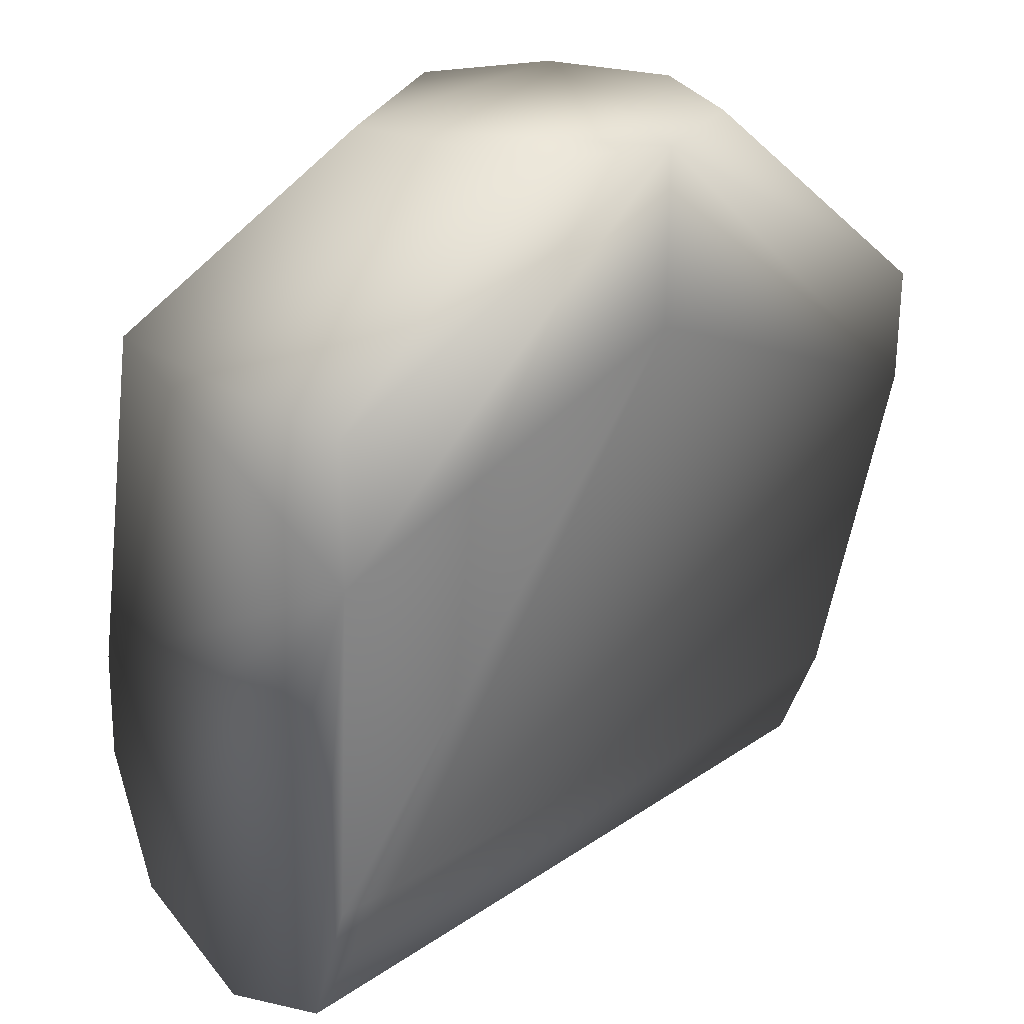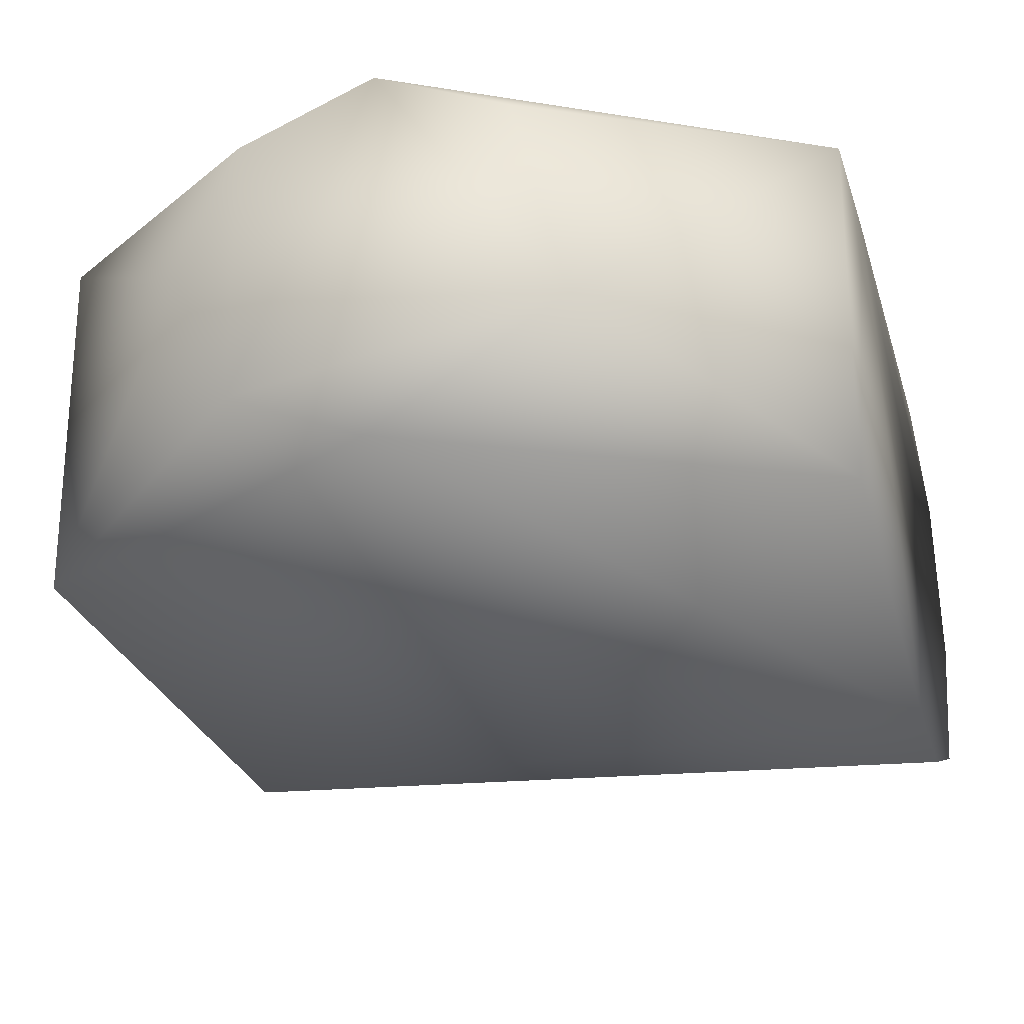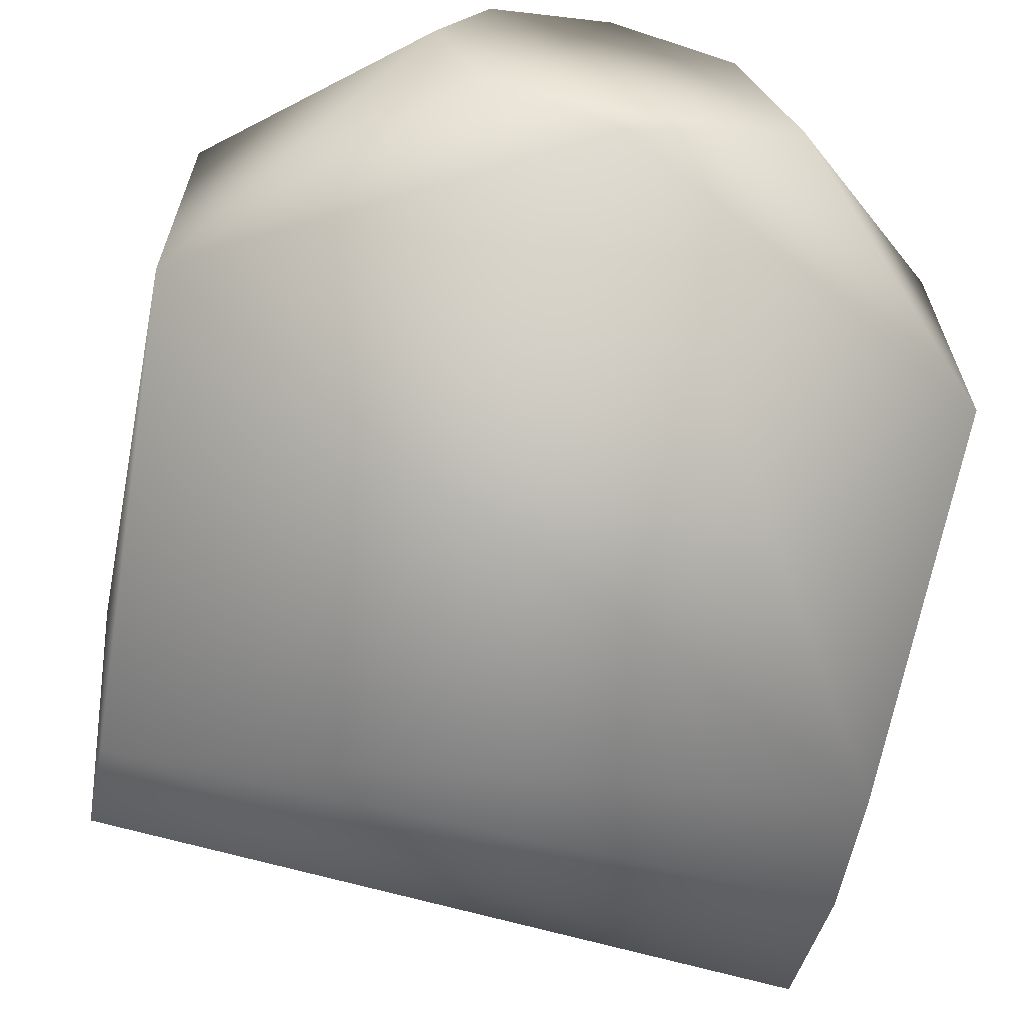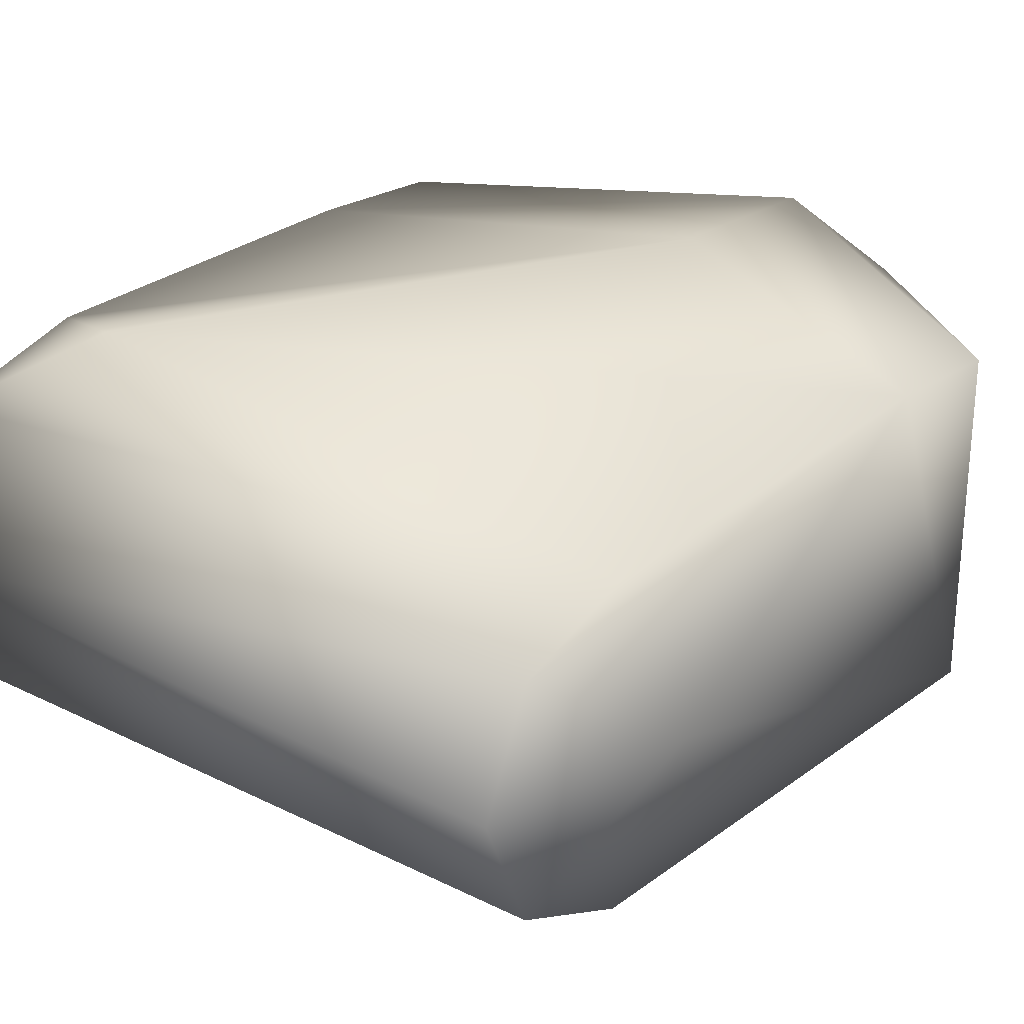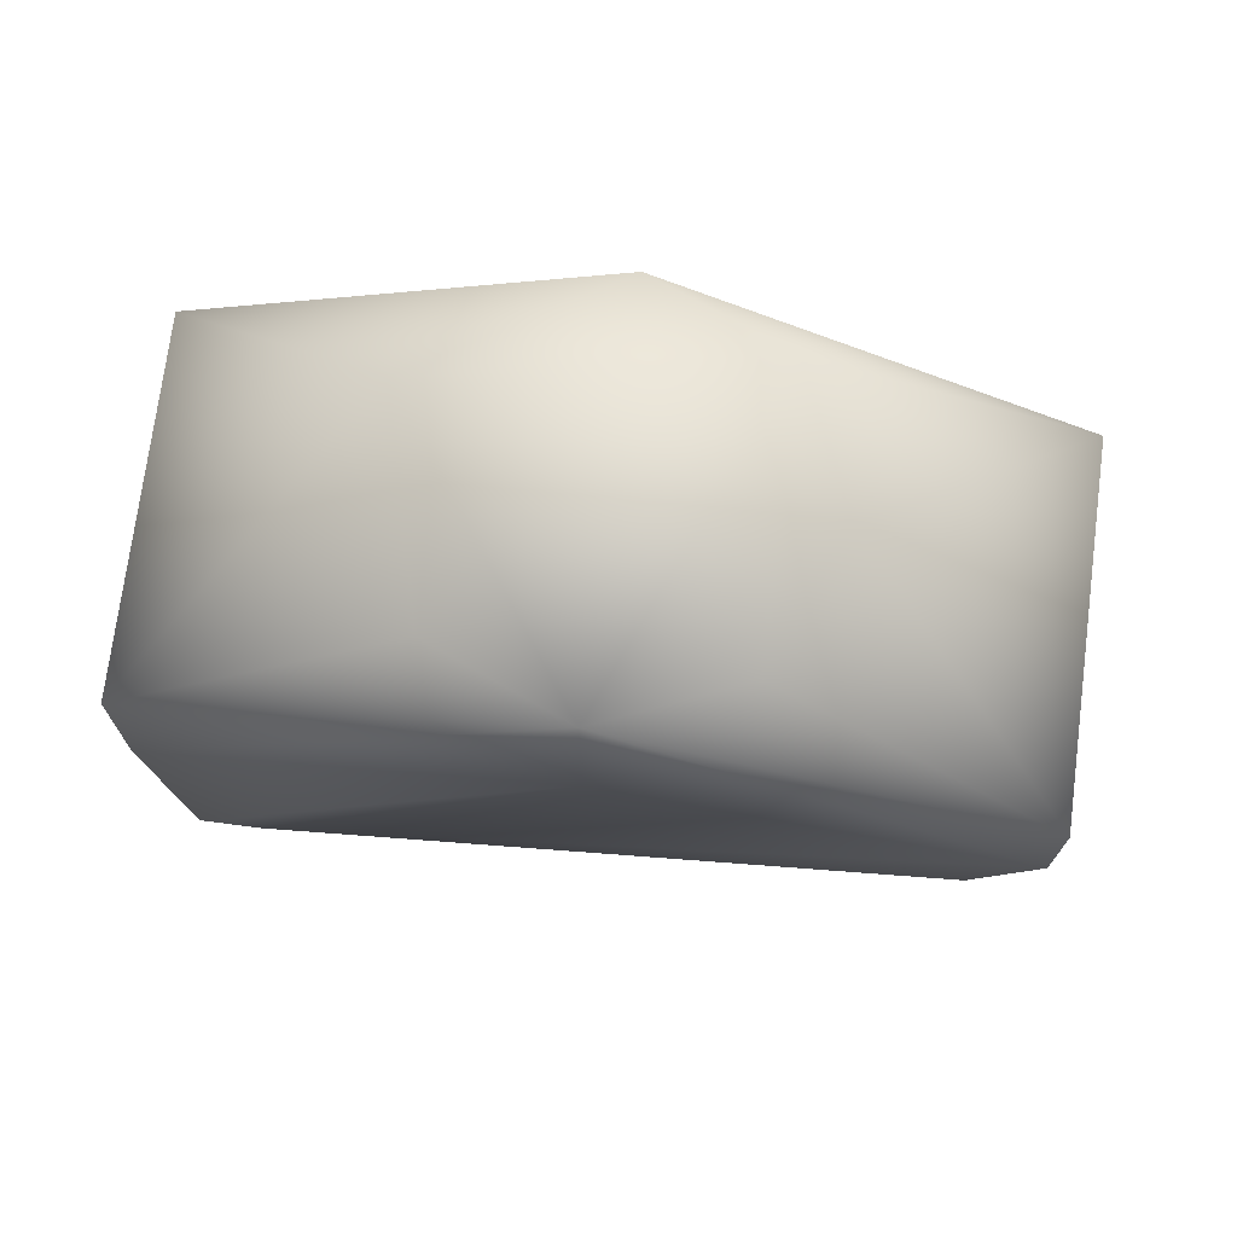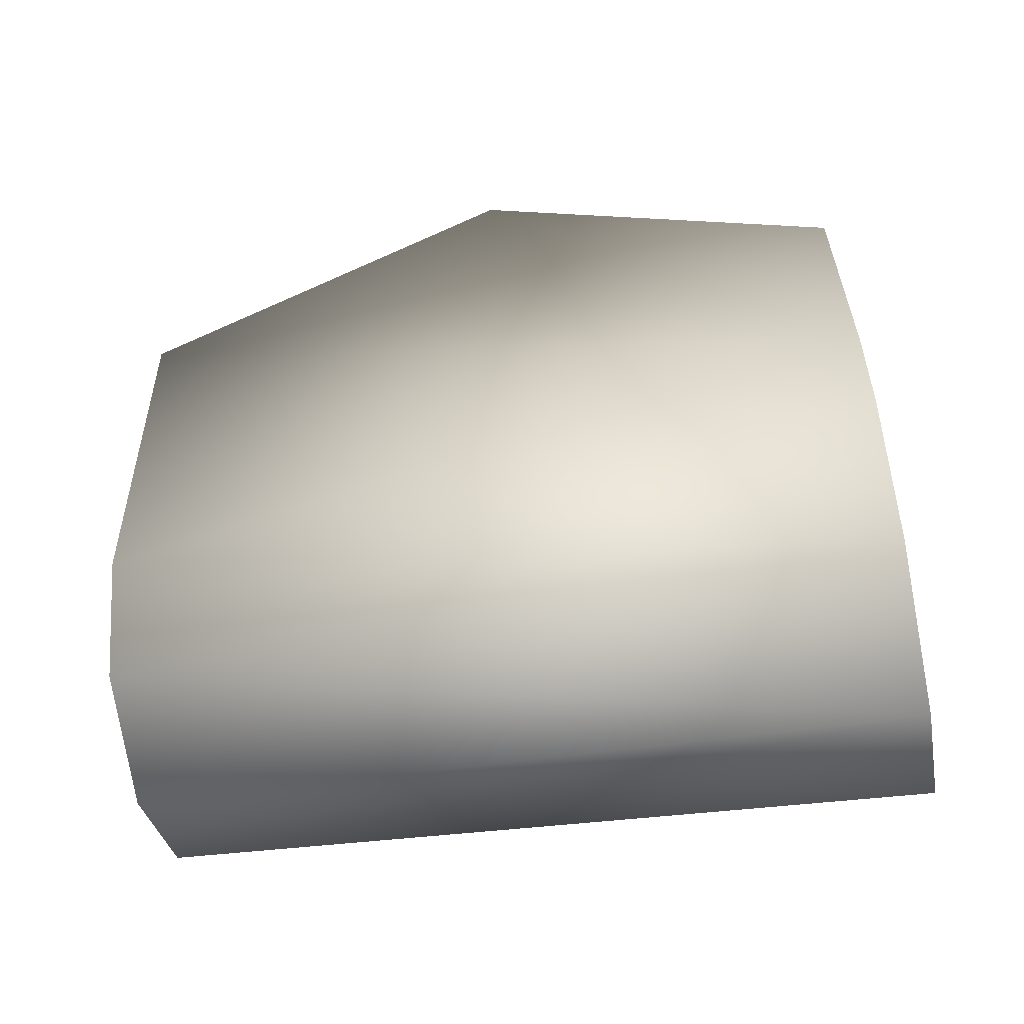
<metadata>
{"format":"obj","ext":"obj","renderer":"f3d","projection":"perspective","resolution":1024,"background":"white","views":[{"elev":25.8,"azim":-42.0,"up":"+Y"},{"elev":-25.0,"azim":-164.4,"up":"+Z"},{"elev":-63.7,"azim":167.2,"up":"+Z"},{"elev":25.9,"azim":42.6,"up":"+Z"},{"elev":73.2,"azim":7.4,"up":"+Y"},{"elev":-55.7,"azim":-168.9,"up":"+Y"}]}
</metadata>
<code>
v 0.06111 0.000219 -0.02912
v 0.06111 0.000219 0.02831
v 0.06585 0.01139 -0.001096
v 0.06111 -0.02008 -0.02071
v 0.06111 -0.02849 -0.000404
v 0.06111 -0.02008 0.0199
v -0.02312 0.1247 0.03293
v 0.06634 0.06481 0.03888
v 0.06628 0.08578 -0.02061
v 0.06634 0.08567 0.03888
v -0.001066 0.1247 0.04206
v -0.001066 0.09324 0.04206
v -0.06848 0.0228 -0.03453
v -0.06849 0.001657 -0.03541
v 0.02099 0.1247 -0.01119
v -0.032 0.1247 -0.00128
v -0.001066 0.1247 -0.02032
v 0.02098 0.1247 0.03295
v 0.03013 0.1247 0.01087
v -0.06849 -0.02455 -0.02604
v -0.06849 0.001543 0.03498
v -0.05796 0.001543 0.03498
v -0.06849 -0.02455 0.02619
v -0.06849 0.06547 0.03891
v -0.06849 -0.03537 7.5e-05
v -0.06849 0.09101 -0.02038
v -0.06849 0.09086 0.03853
f 11 18 10
f 26 13 17
f 16 26 17
f 11 7 16
f 19 10 18
f 19 9 10
f 1 14 20
f 3 9 1
f 6 2 8
f 8 3 6
f 2 22 8
f 8 22 12
f 13 14 1
f 13 1 9
f 13 9 17
f 17 9 15
f 9 19 15
f 1 20 4
f 4 3 1
f 23 22 2
f 23 2 6
f 5 3 4
f 6 3 5
f 21 12 22
f 21 24 12
f 25 4 20
f 25 5 4
f 25 23 6
f 6 5 25
f 24 27 11
f 27 7 11
f 7 27 16
f 27 26 16
f 9 3 8
f 10 9 8
f 8 11 10
f 11 8 12
f 15 16 17
f 15 11 16
f 11 15 18
f 15 19 18
f 22 23 21
f 24 11 12
f 24 13 26
f 24 25 20
f 14 13 24
f 27 24 26
f 24 23 25
f 24 20 14
f 24 21 23

</code>
